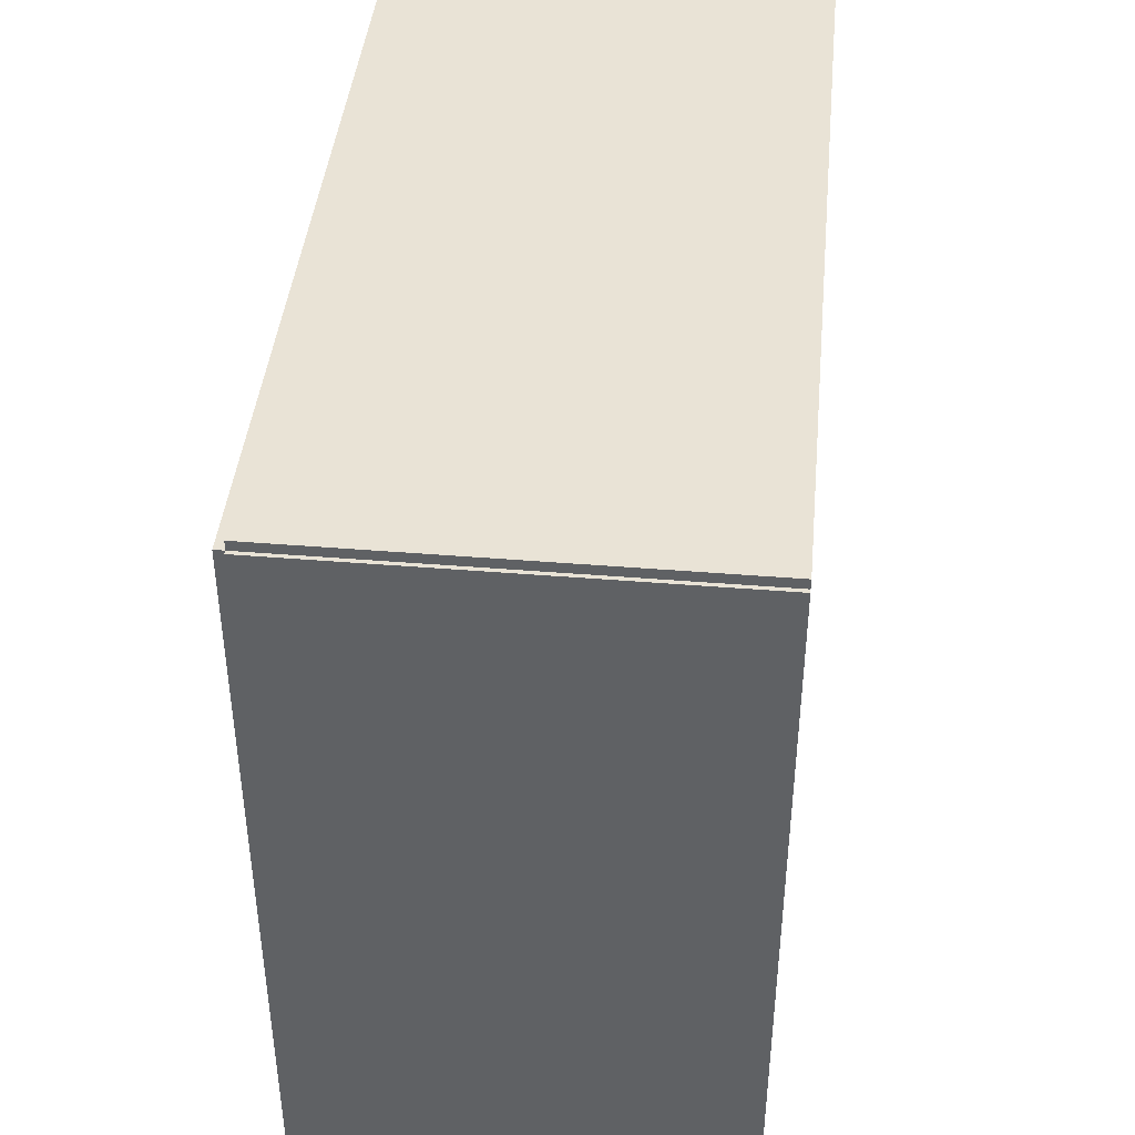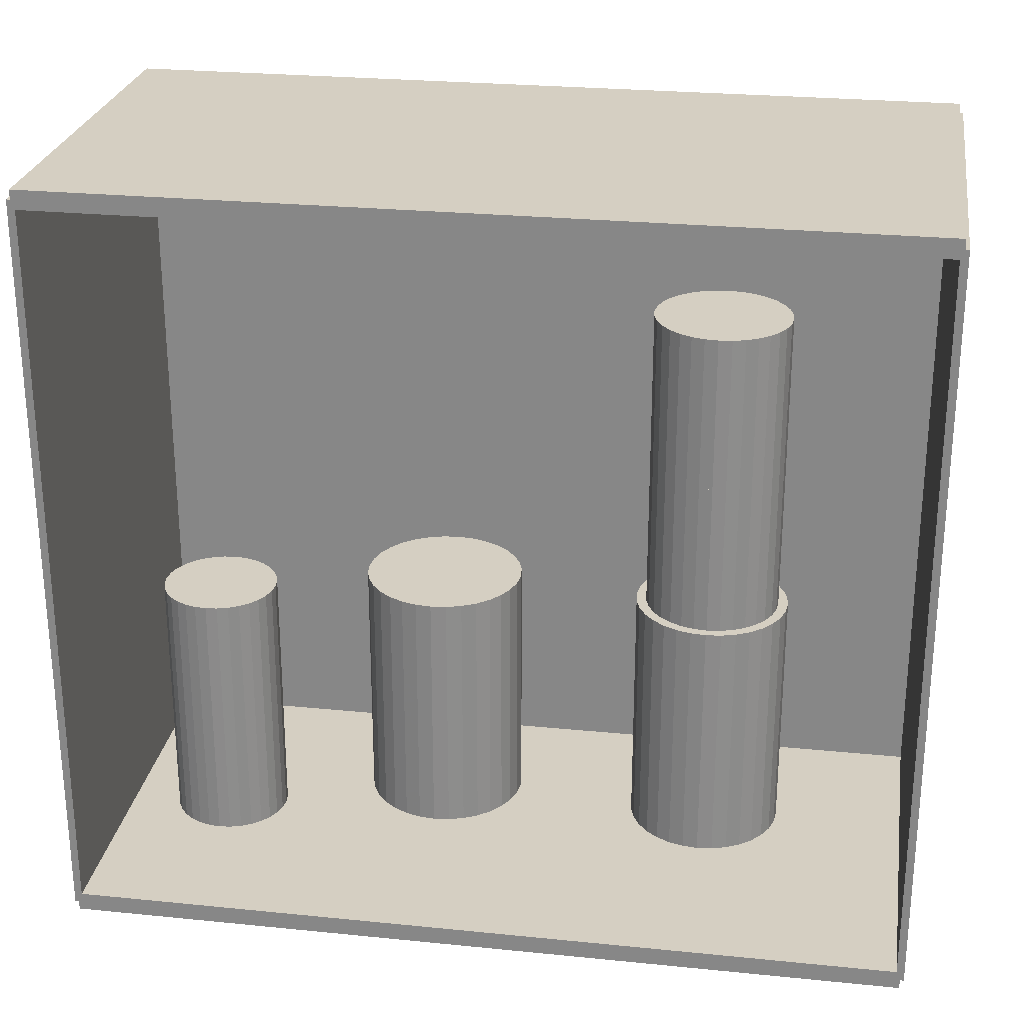
<metadata>
{"format":"obj","ext":"obj","renderer":"f3d","projection":"perspective","resolution":1024,"background":"white","views":[{"elev":42.3,"azim":5.6,"up":"+Z"},{"elev":25.9,"azim":99.1,"up":"+Z"}]}
</metadata>
<code>
v -0.07652 -0.156 -0.003493
v -0.07652 -0.156 0.003493
v -0.07652 0.156 -0.003493
v -0.07652 0.156 0.003493
v 0.07652 -0.156 -0.003493
v 0.07652 -0.156 0.003493
v 0.07652 0.156 -0.003493
v 0.07652 0.156 0.003493
v -0.07303 -0.156 0
v -0.08001 -0.156 0
v -0.07303 0.156 0
v -0.08001 0.156 0
v -0.07303 -0.156 0.2812
v -0.08001 -0.156 0.2812
v -0.07303 0.156 0.2812
v -0.08001 0.156 0.2812
v -0.07652 0.1546 0.2812
v -0.07652 0.1574 0.2812
v -0.07652 0.1546 0
v -0.07652 0.1574 0
v 0.07652 0.1546 0.2812
v 0.07652 0.1574 0.2812
v 0.07652 0.1546 0
v 0.07652 0.1574 0
v -0.07652 -0.1546 0
v -0.07652 -0.1574 0
v -0.07652 -0.1546 0.2812
v -0.07652 -0.1574 0.2812
v 0.07652 -0.1546 0
v 0.07652 -0.1574 0
v 0.07652 -0.1546 0.2812
v 0.07652 -0.1574 0.2812
v -0.07652 -0.156 0.2778
v -0.07652 -0.156 0.2847
v -0.07652 0.156 0.2778
v -0.07652 0.156 0.2847
v 0.07652 -0.156 0.2778
v 0.07652 -0.156 0.2847
v 0.07652 0.156 0.2778
v 0.07652 0.156 0.2847
v 0.006478 -0.1132 0.006986
v 0.02829 -0.1132 0.006986
v 0.02829 -0.1132 0.1057
v 0.006478 -0.1132 0.1057
v 0.02788 -0.109 0.006986
v 0.02788 -0.109 0.1057
v 0.02663 -0.1049 0.006986
v 0.02663 -0.1049 0.1057
v 0.02462 -0.1011 0.006986
v 0.02462 -0.1011 0.1057
v 0.0219 -0.09782 0.006986
v 0.0219 -0.09782 0.1057
v 0.0186 -0.09511 0.006986
v 0.0186 -0.09511 0.1057
v 0.01483 -0.09309 0.006986
v 0.01483 -0.09309 0.1057
v 0.01073 -0.09185 0.006986
v 0.01073 -0.09185 0.1057
v 0.006478 -0.09143 0.006986
v 0.006478 -0.09143 0.1057
v 0.002222 -0.09185 0.006986
v 0.002222 -0.09185 0.1057
v -0.001871 -0.09309 0.006986
v -0.001871 -0.09309 0.1057
v -0.005642 -0.09511 0.006986
v -0.005642 -0.09511 0.1057
v -0.008948 -0.09782 0.006986
v -0.008948 -0.09782 0.1057
v -0.01166 -0.1011 0.006986
v -0.01166 -0.1011 0.1057
v -0.01368 -0.1049 0.006986
v -0.01368 -0.1049 0.1057
v -0.01492 -0.109 0.006986
v -0.01492 -0.109 0.1057
v -0.01534 -0.1132 0.006986
v -0.01534 -0.1132 0.1057
v -0.01492 -0.1175 0.006986
v -0.01492 -0.1175 0.1057
v -0.01368 -0.1216 0.006986
v -0.01368 -0.1216 0.1057
v -0.01166 -0.1254 0.006986
v -0.01166 -0.1254 0.1057
v -0.008948 -0.1287 0.006986
v -0.008948 -0.1287 0.1057
v -0.005642 -0.1314 0.006986
v -0.005642 -0.1314 0.1057
v -0.001871 -0.1334 0.006986
v -0.001871 -0.1334 0.1057
v 0.002222 -0.1346 0.006986
v 0.002222 -0.1346 0.1057
v 0.006478 -0.1351 0.006986
v 0.006478 -0.1351 0.1057
v 0.01073 -0.1346 0.006986
v 0.01073 -0.1346 0.1057
v 0.01483 -0.1334 0.006986
v 0.01483 -0.1334 0.1057
v 0.0186 -0.1314 0.006986
v 0.0186 -0.1314 0.1057
v 0.0219 -0.1287 0.006986
v 0.0219 -0.1287 0.1057
v 0.02462 -0.1254 0.006986
v 0.02462 -0.1254 0.1057
v 0.02663 -0.1216 0.006986
v 0.02663 -0.1216 0.1057
v 0.02788 -0.1175 0.006986
v 0.02788 -0.1175 0.1057
v -0.02094 -0.02984 0.006986
v 0.009373 -0.02984 0.006986
v 0.009373 -0.02984 0.1034
v -0.02094 -0.02984 0.1034
v 0.00879 -0.02393 0.006986
v 0.00879 -0.02393 0.1034
v 0.007066 -0.01824 0.006986
v 0.007066 -0.01824 0.1034
v 0.004265 -0.013 0.006986
v 0.004265 -0.013 0.1034
v 0.0004951 -0.008411 0.006986
v 0.0004951 -0.008411 0.1034
v -0.004098 -0.004641 0.006986
v -0.004098 -0.004641 0.1034
v -0.009338 -0.00184 0.006986
v -0.009338 -0.00184 0.1034
v -0.01502 -0.0001153 0.006986
v -0.01502 -0.0001153 0.1034
v -0.02094 0.0004671 0.006986
v -0.02094 0.0004671 0.1034
v -0.02685 -0.0001153 0.006986
v -0.02685 -0.0001153 0.1034
v -0.03254 -0.00184 0.006986
v -0.03254 -0.00184 0.1034
v -0.03778 -0.004641 0.006986
v -0.03778 -0.004641 0.1034
v -0.04237 -0.008411 0.006986
v -0.04237 -0.008411 0.1034
v -0.04614 -0.013 0.006986
v -0.04614 -0.013 0.1034
v -0.04894 -0.01824 0.006986
v -0.04894 -0.01824 0.1034
v -0.05067 -0.02393 0.006986
v -0.05067 -0.02393 0.1034
v -0.05125 -0.02984 0.006986
v -0.05125 -0.02984 0.1034
v -0.05067 -0.03576 0.006986
v -0.05067 -0.03576 0.1034
v -0.04894 -0.04144 0.006986
v -0.04894 -0.04144 0.1034
v -0.04614 -0.04668 0.006986
v -0.04614 -0.04668 0.1034
v -0.04237 -0.05128 0.006986
v -0.04237 -0.05128 0.1034
v -0.03778 -0.05505 0.006986
v -0.03778 -0.05505 0.1034
v -0.03254 -0.05785 0.006986
v -0.03254 -0.05785 0.1034
v -0.02685 -0.05957 0.006986
v -0.02685 -0.05957 0.1034
v -0.02094 -0.06015 0.006986
v -0.02094 -0.06015 0.1034
v -0.01502 -0.05957 0.006986
v -0.01502 -0.05957 0.1034
v -0.009338 -0.05785 0.006986
v -0.009338 -0.05785 0.1034
v -0.004098 -0.05505 0.006986
v -0.004098 -0.05505 0.1034
v 0.0004951 -0.05128 0.006986
v 0.0004951 -0.05128 0.1034
v 0.004265 -0.04668 0.006986
v 0.004265 -0.04668 0.1034
v 0.007066 -0.04144 0.006986
v 0.007066 -0.04144 0.1034
v 0.00879 -0.03576 0.006986
v 0.00879 -0.03576 0.1034
v -0.01585 0.07598 0.006986
v 0.01335 0.07598 0.006986
v 0.01335 0.07598 0.1023
v -0.01585 0.07598 0.1023
v 0.01279 0.08168 0.006986
v 0.01279 0.08168 0.1023
v 0.01113 0.08715 0.006986
v 0.01113 0.08715 0.1023
v 0.008428 0.0922 0.006986
v 0.008428 0.0922 0.1023
v 0.004797 0.09663 0.006986
v 0.004797 0.09663 0.1023
v 0.000372 0.1003 0.006986
v 0.000372 0.1003 0.1023
v -0.004676 0.103 0.006986
v -0.004676 0.103 0.1023
v -0.01015 0.1046 0.006986
v -0.01015 0.1046 0.1023
v -0.01585 0.1052 0.006986
v -0.01585 0.1052 0.1023
v -0.02155 0.1046 0.006986
v -0.02155 0.1046 0.1023
v -0.02702 0.103 0.006986
v -0.02702 0.103 0.1023
v -0.03207 0.1003 0.006986
v -0.03207 0.1003 0.1023
v -0.0365 0.09663 0.006986
v -0.0365 0.09663 0.1023
v -0.04013 0.0922 0.006986
v -0.04013 0.0922 0.1023
v -0.04283 0.08715 0.006986
v -0.04283 0.08715 0.1023
v -0.04449 0.08168 0.006986
v -0.04449 0.08168 0.1023
v -0.04505 0.07598 0.006986
v -0.04505 0.07598 0.1023
v -0.04449 0.07028 0.006986
v -0.04449 0.07028 0.1023
v -0.04283 0.06481 0.006986
v -0.04283 0.06481 0.1023
v -0.04013 0.05976 0.006986
v -0.04013 0.05976 0.1023
v -0.0365 0.05533 0.006986
v -0.0365 0.05533 0.1023
v -0.03207 0.0517 0.006986
v -0.03207 0.0517 0.1023
v -0.02702 0.049 0.006986
v -0.02702 0.049 0.1023
v -0.02155 0.04734 0.006986
v -0.02155 0.04734 0.1023
v -0.01585 0.04678 0.006986
v -0.01585 0.04678 0.1023
v -0.01015 0.04734 0.006986
v -0.01015 0.04734 0.1023
v -0.004676 0.049 0.006986
v -0.004676 0.049 0.1023
v 0.000372 0.0517 0.006986
v 0.000372 0.0517 0.1023
v 0.004797 0.05533 0.006986
v 0.004797 0.05533 0.1023
v 0.008428 0.05976 0.006986
v 0.008428 0.05976 0.1023
v 0.01113 0.06481 0.006986
v 0.01113 0.06481 0.1023
v 0.01279 0.07028 0.006986
v 0.01279 0.07028 0.1023
v -0.01585 0.07598 0.1023
v 0.009612 0.07598 0.1023
v 0.009612 0.07598 0.1609
v -0.01585 0.07598 0.1609
v 0.009123 0.08095 0.1023
v 0.009123 0.08095 0.1609
v 0.007674 0.08572 0.1023
v 0.007674 0.08572 0.1609
v 0.005321 0.09013 0.1023
v 0.005321 0.09013 0.1609
v 0.002154 0.09398 0.1023
v 0.002154 0.09398 0.1609
v -0.001704 0.09715 0.1023
v -0.001704 0.09715 0.1609
v -0.006106 0.0995 0.1023
v -0.006106 0.0995 0.1609
v -0.01088 0.101 0.1023
v -0.01088 0.101 0.1609
v -0.01585 0.1014 0.1023
v -0.01585 0.1014 0.1609
v -0.02082 0.101 0.1023
v -0.02082 0.101 0.1609
v -0.02559 0.0995 0.1023
v -0.02559 0.0995 0.1609
v -0.03 0.09715 0.1023
v -0.03 0.09715 0.1609
v -0.03385 0.09398 0.1023
v -0.03385 0.09398 0.1609
v -0.03702 0.09013 0.1023
v -0.03702 0.09013 0.1609
v -0.03937 0.08572 0.1023
v -0.03937 0.08572 0.1609
v -0.04082 0.08095 0.1023
v -0.04082 0.08095 0.1609
v -0.04131 0.07598 0.1023
v -0.04131 0.07598 0.1609
v -0.04082 0.07101 0.1023
v -0.04082 0.07101 0.1609
v -0.03937 0.06624 0.1023
v -0.03937 0.06624 0.1609
v -0.03702 0.06183 0.1023
v -0.03702 0.06183 0.1609
v -0.03385 0.05798 0.1023
v -0.03385 0.05798 0.1609
v -0.03 0.05481 0.1023
v -0.03 0.05481 0.1609
v -0.02559 0.05246 0.1023
v -0.02559 0.05246 0.1609
v -0.02082 0.05101 0.1023
v -0.02082 0.05101 0.1609
v -0.01585 0.05052 0.1023
v -0.01585 0.05052 0.1609
v -0.01088 0.05101 0.1023
v -0.01088 0.05101 0.1609
v -0.006106 0.05246 0.1023
v -0.006106 0.05246 0.1609
v -0.001704 0.05481 0.1023
v -0.001704 0.05481 0.1609
v 0.002154 0.05798 0.1023
v 0.002154 0.05798 0.1609
v 0.005321 0.06183 0.1023
v 0.005321 0.06183 0.1609
v 0.007674 0.06624 0.1023
v 0.007674 0.06624 0.1609
v 0.009123 0.07101 0.1023
v 0.009123 0.07101 0.1609
v -0.01585 0.07598 0.1609
v 0.009612 0.07598 0.1609
v 0.009612 0.07598 0.2194
v -0.01585 0.07598 0.2194
v 0.009123 0.08095 0.1609
v 0.009123 0.08095 0.2194
v 0.007674 0.08572 0.1609
v 0.007674 0.08572 0.2194
v 0.005321 0.09013 0.1609
v 0.005321 0.09013 0.2194
v 0.002154 0.09398 0.1609
v 0.002154 0.09398 0.2194
v -0.001704 0.09715 0.1609
v -0.001704 0.09715 0.2194
v -0.006106 0.0995 0.1609
v -0.006106 0.0995 0.2194
v -0.01088 0.101 0.1609
v -0.01088 0.101 0.2194
v -0.01585 0.1014 0.1609
v -0.01585 0.1014 0.2194
v -0.02082 0.101 0.1609
v -0.02082 0.101 0.2194
v -0.02559 0.0995 0.1609
v -0.02559 0.0995 0.2194
v -0.03 0.09715 0.1609
v -0.03 0.09715 0.2194
v -0.03385 0.09398 0.1609
v -0.03385 0.09398 0.2194
v -0.03702 0.09013 0.1609
v -0.03702 0.09013 0.2194
v -0.03937 0.08572 0.1609
v -0.03937 0.08572 0.2194
v -0.04082 0.08095 0.1609
v -0.04082 0.08095 0.2194
v -0.04131 0.07598 0.1609
v -0.04131 0.07598 0.2194
v -0.04082 0.07101 0.1609
v -0.04082 0.07101 0.2194
v -0.03937 0.06624 0.1609
v -0.03937 0.06624 0.2194
v -0.03702 0.06183 0.1609
v -0.03702 0.06183 0.2194
v -0.03385 0.05798 0.1609
v -0.03385 0.05798 0.2194
v -0.03 0.05481 0.1609
v -0.03 0.05481 0.2194
v -0.02559 0.05246 0.1609
v -0.02559 0.05246 0.2194
v -0.02082 0.05101 0.1609
v -0.02082 0.05101 0.2194
v -0.01585 0.05052 0.1609
v -0.01585 0.05052 0.2194
v -0.01088 0.05101 0.1609
v -0.01088 0.05101 0.2194
v -0.006106 0.05246 0.1609
v -0.006106 0.05246 0.2194
v -0.001704 0.05481 0.1609
v -0.001704 0.05481 0.2194
v 0.002154 0.05798 0.1609
v 0.002154 0.05798 0.2194
v 0.005321 0.06183 0.1609
v 0.005321 0.06183 0.2194
v 0.007674 0.06624 0.1609
v 0.007674 0.06624 0.2194
v 0.009123 0.07101 0.1609
v 0.009123 0.07101 0.2194
f 2 4 1
f 5 2 1
f 1 4 3
f 3 5 1
f 2 8 4
f 6 2 5
f 6 8 2
f 4 8 3
f 7 5 3
f 3 8 7
f 7 6 5
f 8 6 7
f 10 12 9
f 13 10 9
f 9 12 11
f 11 13 9
f 10 16 12
f 14 10 13
f 14 16 10
f 12 16 11
f 15 13 11
f 11 16 15
f 15 14 13
f 16 14 15
f 18 20 17
f 21 18 17
f 17 20 19
f 19 21 17
f 18 24 20
f 22 18 21
f 22 24 18
f 20 24 19
f 23 21 19
f 19 24 23
f 23 22 21
f 24 22 23
f 26 28 25
f 29 26 25
f 25 28 27
f 27 29 25
f 26 32 28
f 30 26 29
f 30 32 26
f 28 32 27
f 31 29 27
f 27 32 31
f 31 30 29
f 32 30 31
f 34 36 33
f 37 34 33
f 33 36 35
f 35 37 33
f 34 40 36
f 38 34 37
f 38 40 34
f 36 40 35
f 39 37 35
f 35 40 39
f 39 38 37
f 40 38 39
f 42 41 45
f 42 45 43
f 43 45 46
f 43 46 44
f 45 41 47
f 45 47 46
f 46 47 48
f 46 48 44
f 47 41 49
f 47 49 48
f 48 49 50
f 48 50 44
f 49 41 51
f 49 51 50
f 50 51 52
f 50 52 44
f 51 41 53
f 51 53 52
f 52 53 54
f 52 54 44
f 53 41 55
f 53 55 54
f 54 55 56
f 54 56 44
f 55 41 57
f 55 57 56
f 56 57 58
f 56 58 44
f 57 41 59
f 57 59 58
f 58 59 60
f 58 60 44
f 59 41 61
f 59 61 60
f 60 61 62
f 60 62 44
f 61 41 63
f 61 63 62
f 62 63 64
f 62 64 44
f 63 41 65
f 63 65 64
f 64 65 66
f 64 66 44
f 65 41 67
f 65 67 66
f 66 67 68
f 66 68 44
f 67 41 69
f 67 69 68
f 68 69 70
f 68 70 44
f 69 41 71
f 69 71 70
f 70 71 72
f 70 72 44
f 71 41 73
f 71 73 72
f 72 73 74
f 72 74 44
f 73 41 75
f 73 75 74
f 74 75 76
f 74 76 44
f 75 41 77
f 75 77 76
f 76 77 78
f 76 78 44
f 77 41 79
f 77 79 78
f 78 79 80
f 78 80 44
f 79 41 81
f 79 81 80
f 80 81 82
f 80 82 44
f 81 41 83
f 81 83 82
f 82 83 84
f 82 84 44
f 83 41 85
f 83 85 84
f 84 85 86
f 84 86 44
f 85 41 87
f 85 87 86
f 86 87 88
f 86 88 44
f 87 41 89
f 87 89 88
f 88 89 90
f 88 90 44
f 89 41 91
f 89 91 90
f 90 91 92
f 90 92 44
f 91 41 93
f 91 93 92
f 92 93 94
f 92 94 44
f 93 41 95
f 93 95 94
f 94 95 96
f 94 96 44
f 95 41 97
f 95 97 96
f 96 97 98
f 96 98 44
f 97 41 99
f 97 99 98
f 98 99 100
f 98 100 44
f 99 41 101
f 99 101 100
f 100 101 102
f 100 102 44
f 101 41 103
f 101 103 102
f 102 103 104
f 102 104 44
f 103 41 105
f 103 105 104
f 104 105 106
f 104 106 44
f 105 41 42
f 105 42 106
f 106 42 43
f 106 43 44
f 108 107 111
f 108 111 109
f 109 111 112
f 109 112 110
f 111 107 113
f 111 113 112
f 112 113 114
f 112 114 110
f 113 107 115
f 113 115 114
f 114 115 116
f 114 116 110
f 115 107 117
f 115 117 116
f 116 117 118
f 116 118 110
f 117 107 119
f 117 119 118
f 118 119 120
f 118 120 110
f 119 107 121
f 119 121 120
f 120 121 122
f 120 122 110
f 121 107 123
f 121 123 122
f 122 123 124
f 122 124 110
f 123 107 125
f 123 125 124
f 124 125 126
f 124 126 110
f 125 107 127
f 125 127 126
f 126 127 128
f 126 128 110
f 127 107 129
f 127 129 128
f 128 129 130
f 128 130 110
f 129 107 131
f 129 131 130
f 130 131 132
f 130 132 110
f 131 107 133
f 131 133 132
f 132 133 134
f 132 134 110
f 133 107 135
f 133 135 134
f 134 135 136
f 134 136 110
f 135 107 137
f 135 137 136
f 136 137 138
f 136 138 110
f 137 107 139
f 137 139 138
f 138 139 140
f 138 140 110
f 139 107 141
f 139 141 140
f 140 141 142
f 140 142 110
f 141 107 143
f 141 143 142
f 142 143 144
f 142 144 110
f 143 107 145
f 143 145 144
f 144 145 146
f 144 146 110
f 145 107 147
f 145 147 146
f 146 147 148
f 146 148 110
f 147 107 149
f 147 149 148
f 148 149 150
f 148 150 110
f 149 107 151
f 149 151 150
f 150 151 152
f 150 152 110
f 151 107 153
f 151 153 152
f 152 153 154
f 152 154 110
f 153 107 155
f 153 155 154
f 154 155 156
f 154 156 110
f 155 107 157
f 155 157 156
f 156 157 158
f 156 158 110
f 157 107 159
f 157 159 158
f 158 159 160
f 158 160 110
f 159 107 161
f 159 161 160
f 160 161 162
f 160 162 110
f 161 107 163
f 161 163 162
f 162 163 164
f 162 164 110
f 163 107 165
f 163 165 164
f 164 165 166
f 164 166 110
f 165 107 167
f 165 167 166
f 166 167 168
f 166 168 110
f 167 107 169
f 167 169 168
f 168 169 170
f 168 170 110
f 169 107 171
f 169 171 170
f 170 171 172
f 170 172 110
f 171 107 108
f 171 108 172
f 172 108 109
f 172 109 110
f 174 173 177
f 174 177 175
f 175 177 178
f 175 178 176
f 177 173 179
f 177 179 178
f 178 179 180
f 178 180 176
f 179 173 181
f 179 181 180
f 180 181 182
f 180 182 176
f 181 173 183
f 181 183 182
f 182 183 184
f 182 184 176
f 183 173 185
f 183 185 184
f 184 185 186
f 184 186 176
f 185 173 187
f 185 187 186
f 186 187 188
f 186 188 176
f 187 173 189
f 187 189 188
f 188 189 190
f 188 190 176
f 189 173 191
f 189 191 190
f 190 191 192
f 190 192 176
f 191 173 193
f 191 193 192
f 192 193 194
f 192 194 176
f 193 173 195
f 193 195 194
f 194 195 196
f 194 196 176
f 195 173 197
f 195 197 196
f 196 197 198
f 196 198 176
f 197 173 199
f 197 199 198
f 198 199 200
f 198 200 176
f 199 173 201
f 199 201 200
f 200 201 202
f 200 202 176
f 201 173 203
f 201 203 202
f 202 203 204
f 202 204 176
f 203 173 205
f 203 205 204
f 204 205 206
f 204 206 176
f 205 173 207
f 205 207 206
f 206 207 208
f 206 208 176
f 207 173 209
f 207 209 208
f 208 209 210
f 208 210 176
f 209 173 211
f 209 211 210
f 210 211 212
f 210 212 176
f 211 173 213
f 211 213 212
f 212 213 214
f 212 214 176
f 213 173 215
f 213 215 214
f 214 215 216
f 214 216 176
f 215 173 217
f 215 217 216
f 216 217 218
f 216 218 176
f 217 173 219
f 217 219 218
f 218 219 220
f 218 220 176
f 219 173 221
f 219 221 220
f 220 221 222
f 220 222 176
f 221 173 223
f 221 223 222
f 222 223 224
f 222 224 176
f 223 173 225
f 223 225 224
f 224 225 226
f 224 226 176
f 225 173 227
f 225 227 226
f 226 227 228
f 226 228 176
f 227 173 229
f 227 229 228
f 228 229 230
f 228 230 176
f 229 173 231
f 229 231 230
f 230 231 232
f 230 232 176
f 231 173 233
f 231 233 232
f 232 233 234
f 232 234 176
f 233 173 235
f 233 235 234
f 234 235 236
f 234 236 176
f 235 173 237
f 235 237 236
f 236 237 238
f 236 238 176
f 237 173 174
f 237 174 238
f 238 174 175
f 238 175 176
f 240 239 243
f 240 243 241
f 241 243 244
f 241 244 242
f 243 239 245
f 243 245 244
f 244 245 246
f 244 246 242
f 245 239 247
f 245 247 246
f 246 247 248
f 246 248 242
f 247 239 249
f 247 249 248
f 248 249 250
f 248 250 242
f 249 239 251
f 249 251 250
f 250 251 252
f 250 252 242
f 251 239 253
f 251 253 252
f 252 253 254
f 252 254 242
f 253 239 255
f 253 255 254
f 254 255 256
f 254 256 242
f 255 239 257
f 255 257 256
f 256 257 258
f 256 258 242
f 257 239 259
f 257 259 258
f 258 259 260
f 258 260 242
f 259 239 261
f 259 261 260
f 260 261 262
f 260 262 242
f 261 239 263
f 261 263 262
f 262 263 264
f 262 264 242
f 263 239 265
f 263 265 264
f 264 265 266
f 264 266 242
f 265 239 267
f 265 267 266
f 266 267 268
f 266 268 242
f 267 239 269
f 267 269 268
f 268 269 270
f 268 270 242
f 269 239 271
f 269 271 270
f 270 271 272
f 270 272 242
f 271 239 273
f 271 273 272
f 272 273 274
f 272 274 242
f 273 239 275
f 273 275 274
f 274 275 276
f 274 276 242
f 275 239 277
f 275 277 276
f 276 277 278
f 276 278 242
f 277 239 279
f 277 279 278
f 278 279 280
f 278 280 242
f 279 239 281
f 279 281 280
f 280 281 282
f 280 282 242
f 281 239 283
f 281 283 282
f 282 283 284
f 282 284 242
f 283 239 285
f 283 285 284
f 284 285 286
f 284 286 242
f 285 239 287
f 285 287 286
f 286 287 288
f 286 288 242
f 287 239 289
f 287 289 288
f 288 289 290
f 288 290 242
f 289 239 291
f 289 291 290
f 290 291 292
f 290 292 242
f 291 239 293
f 291 293 292
f 292 293 294
f 292 294 242
f 293 239 295
f 293 295 294
f 294 295 296
f 294 296 242
f 295 239 297
f 295 297 296
f 296 297 298
f 296 298 242
f 297 239 299
f 297 299 298
f 298 299 300
f 298 300 242
f 299 239 301
f 299 301 300
f 300 301 302
f 300 302 242
f 301 239 303
f 301 303 302
f 302 303 304
f 302 304 242
f 303 239 240
f 303 240 304
f 304 240 241
f 304 241 242
f 306 305 309
f 306 309 307
f 307 309 310
f 307 310 308
f 309 305 311
f 309 311 310
f 310 311 312
f 310 312 308
f 311 305 313
f 311 313 312
f 312 313 314
f 312 314 308
f 313 305 315
f 313 315 314
f 314 315 316
f 314 316 308
f 315 305 317
f 315 317 316
f 316 317 318
f 316 318 308
f 317 305 319
f 317 319 318
f 318 319 320
f 318 320 308
f 319 305 321
f 319 321 320
f 320 321 322
f 320 322 308
f 321 305 323
f 321 323 322
f 322 323 324
f 322 324 308
f 323 305 325
f 323 325 324
f 324 325 326
f 324 326 308
f 325 305 327
f 325 327 326
f 326 327 328
f 326 328 308
f 327 305 329
f 327 329 328
f 328 329 330
f 328 330 308
f 329 305 331
f 329 331 330
f 330 331 332
f 330 332 308
f 331 305 333
f 331 333 332
f 332 333 334
f 332 334 308
f 333 305 335
f 333 335 334
f 334 335 336
f 334 336 308
f 335 305 337
f 335 337 336
f 336 337 338
f 336 338 308
f 337 305 339
f 337 339 338
f 338 339 340
f 338 340 308
f 339 305 341
f 339 341 340
f 340 341 342
f 340 342 308
f 341 305 343
f 341 343 342
f 342 343 344
f 342 344 308
f 343 305 345
f 343 345 344
f 344 345 346
f 344 346 308
f 345 305 347
f 345 347 346
f 346 347 348
f 346 348 308
f 347 305 349
f 347 349 348
f 348 349 350
f 348 350 308
f 349 305 351
f 349 351 350
f 350 351 352
f 350 352 308
f 351 305 353
f 351 353 352
f 352 353 354
f 352 354 308
f 353 305 355
f 353 355 354
f 354 355 356
f 354 356 308
f 355 305 357
f 355 357 356
f 356 357 358
f 356 358 308
f 357 305 359
f 357 359 358
f 358 359 360
f 358 360 308
f 359 305 361
f 359 361 360
f 360 361 362
f 360 362 308
f 361 305 363
f 361 363 362
f 362 363 364
f 362 364 308
f 363 305 365
f 363 365 364
f 364 365 366
f 364 366 308
f 365 305 367
f 365 367 366
f 366 367 368
f 366 368 308
f 367 305 369
f 367 369 368
f 368 369 370
f 368 370 308
f 369 305 306
f 369 306 370
f 370 306 307
f 370 307 308

</code>
